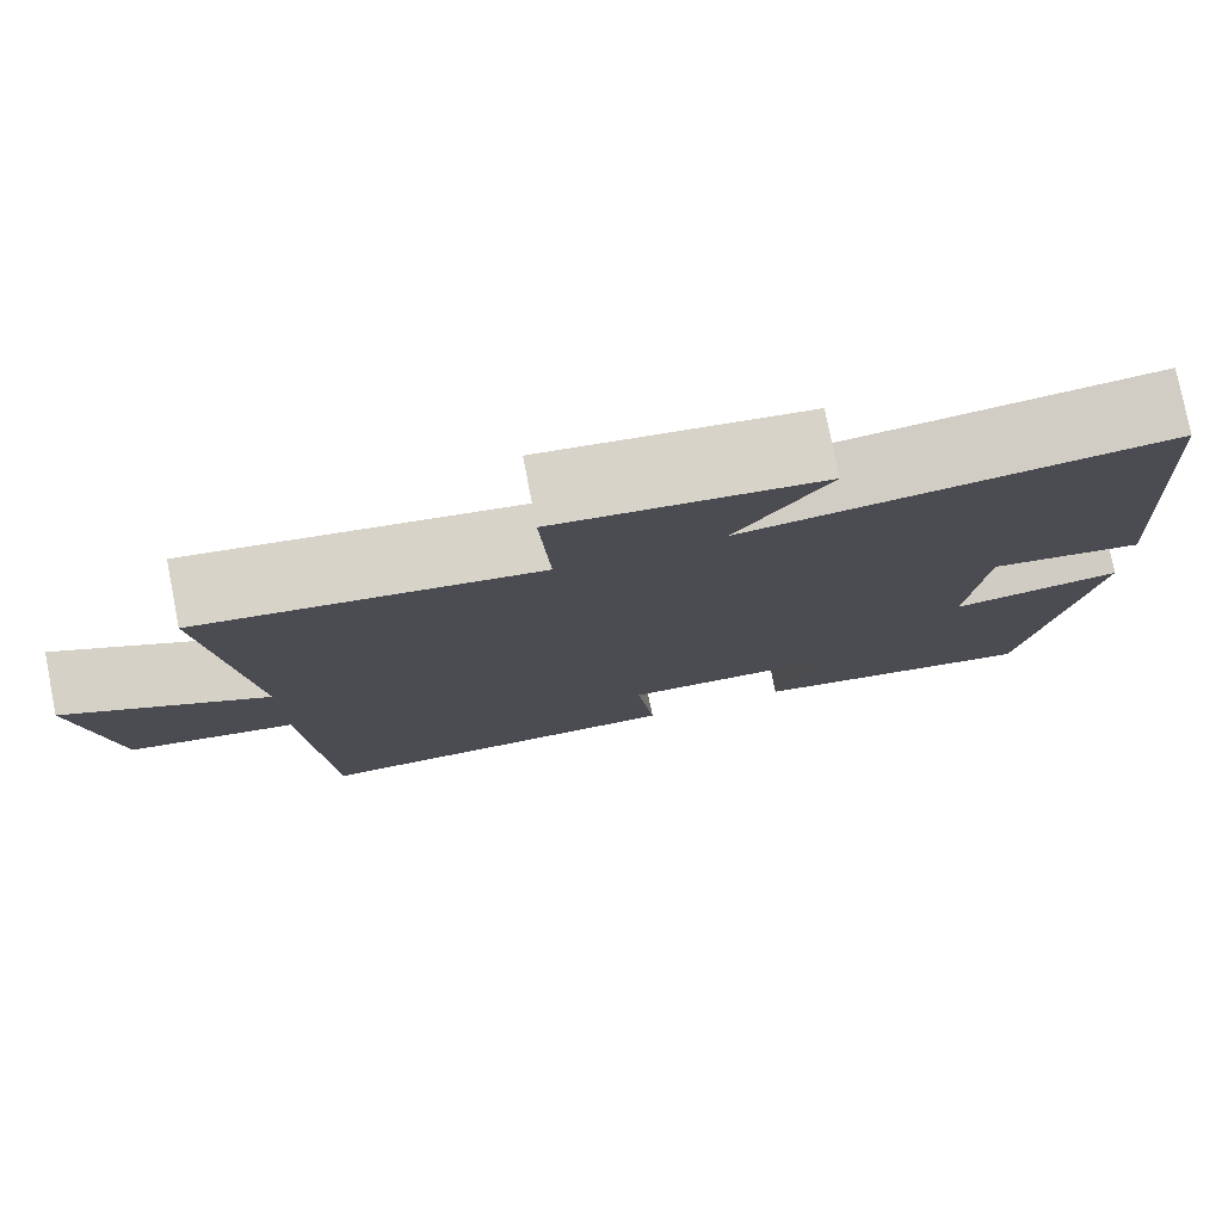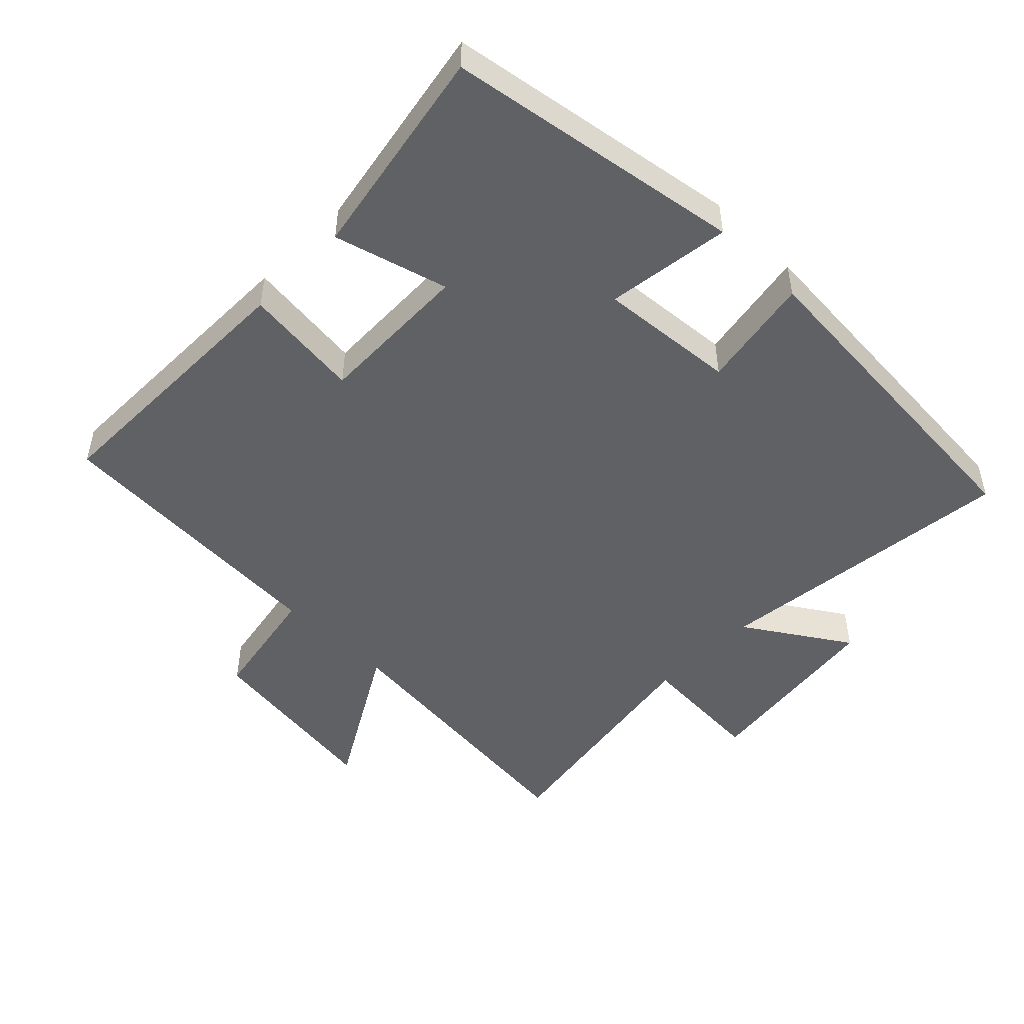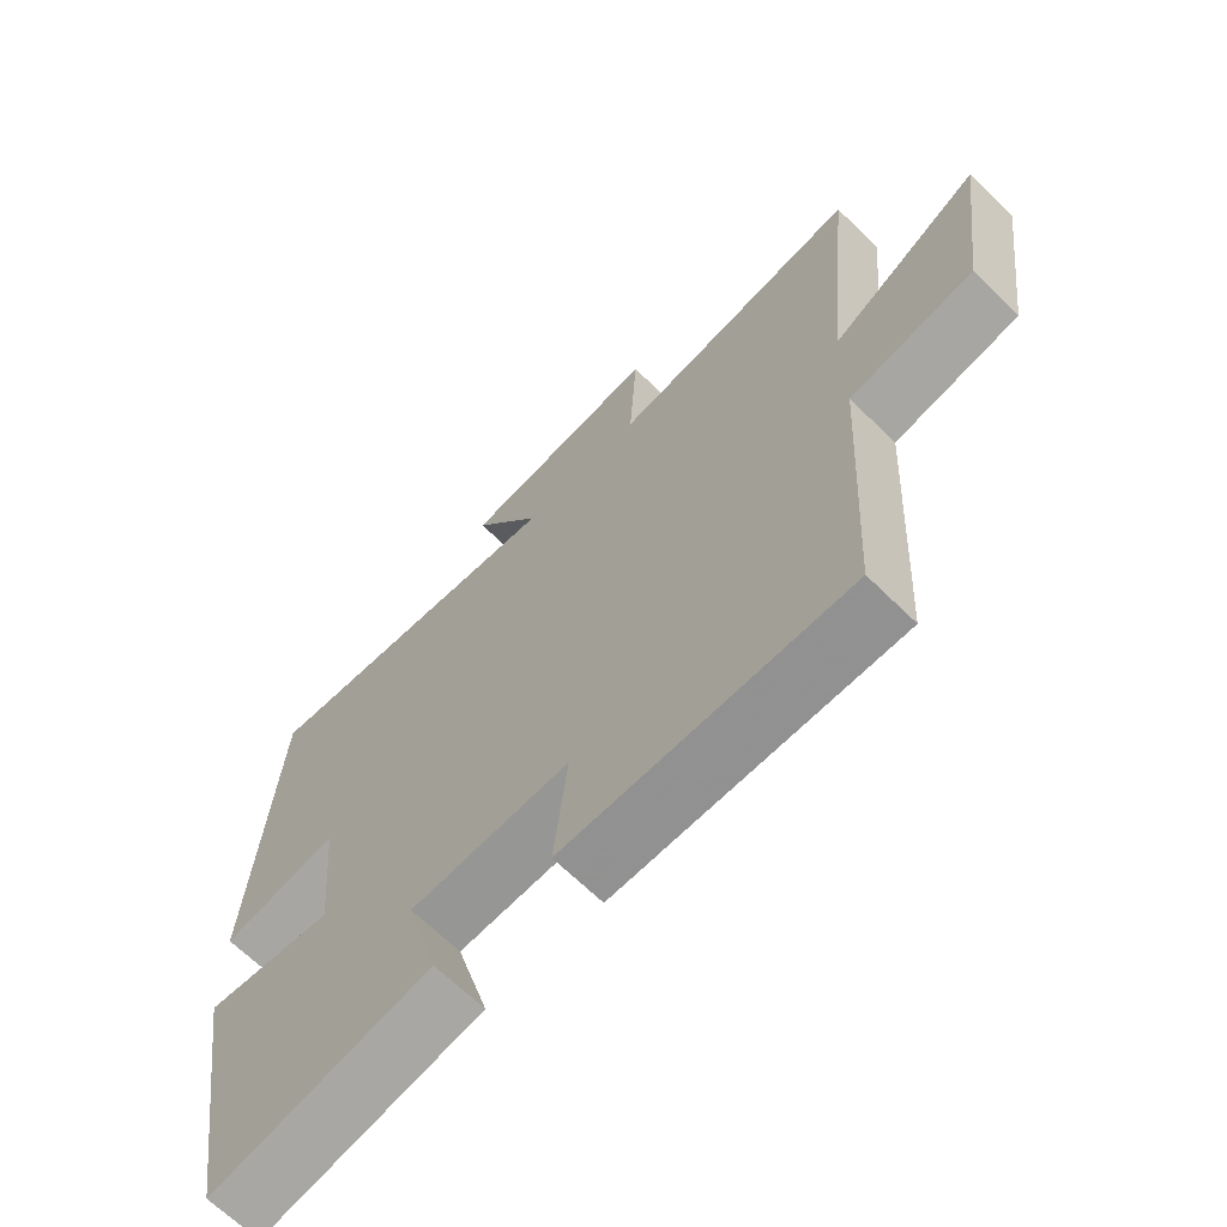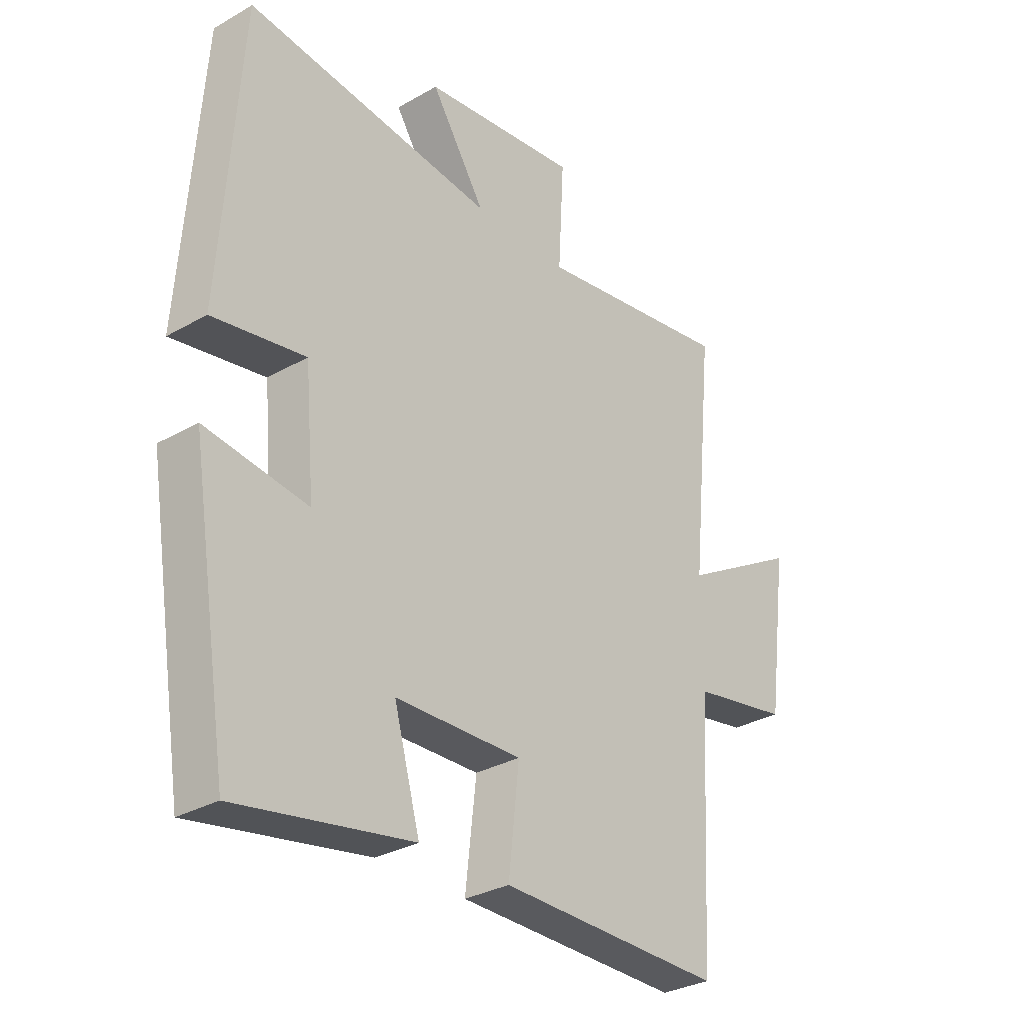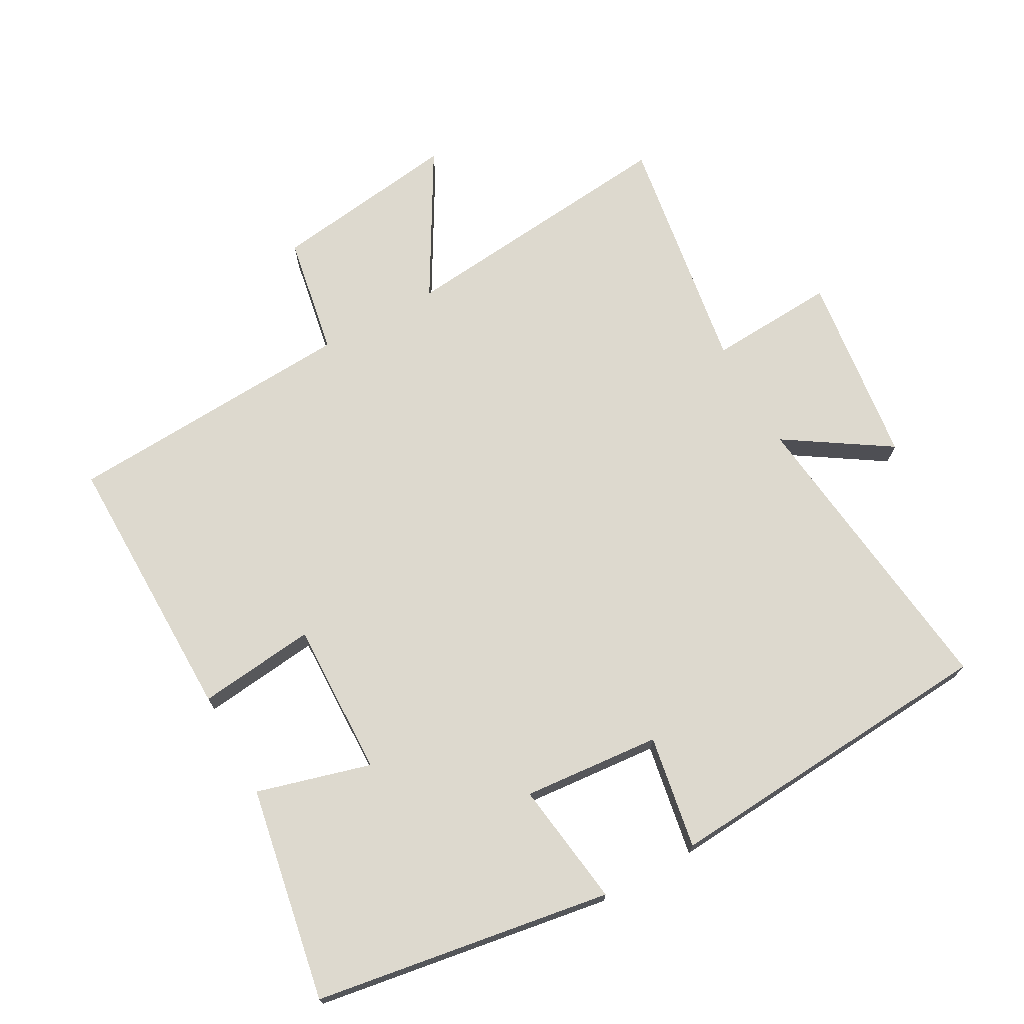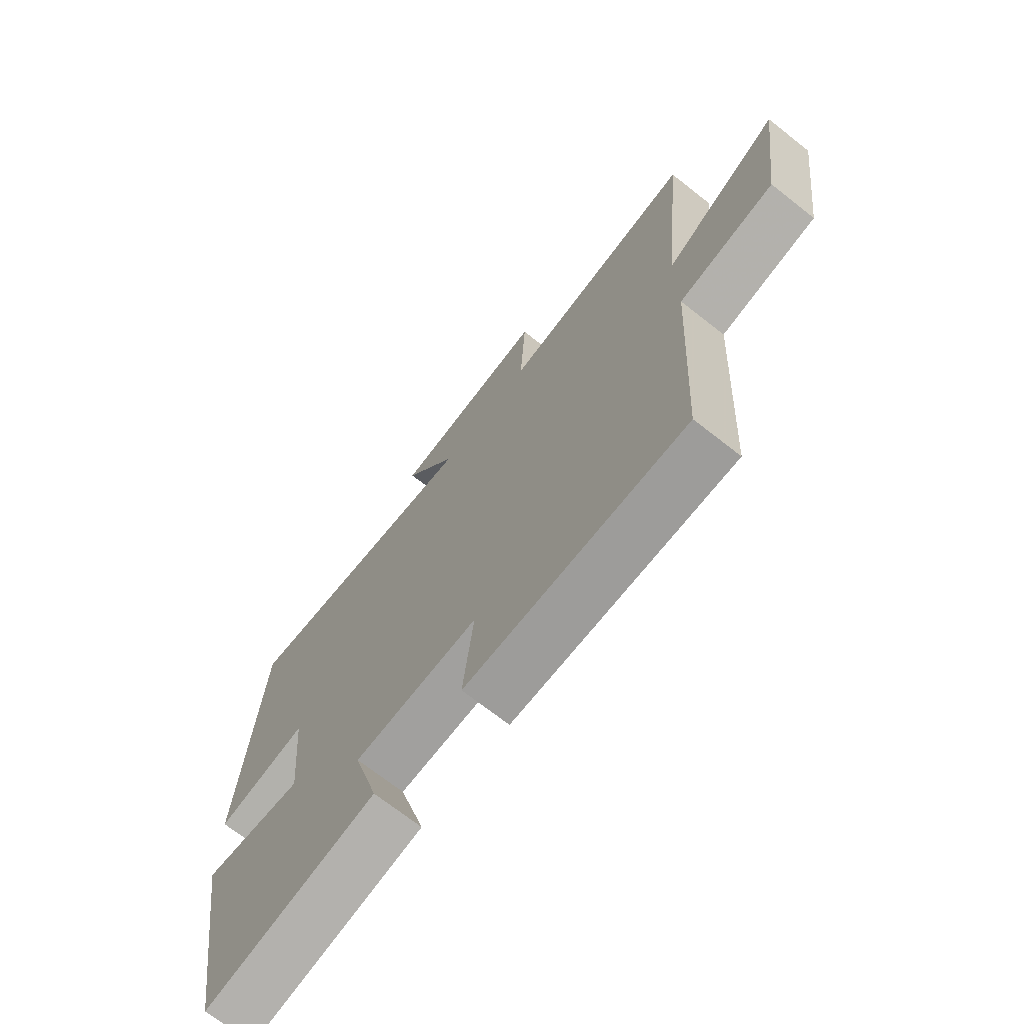
<metadata>
{"format":"obj","ext":"obj","renderer":"f3d","projection":"perspective","resolution":1024,"background":"white","views":[{"elev":78.4,"azim":168.9,"up":"+Z"},{"elev":-49.2,"azim":-134.5,"up":"+Y"},{"elev":-66.6,"azim":45.5,"up":"+Z"},{"elev":-31.0,"azim":-50.6,"up":"+Z"},{"elev":71.7,"azim":-119.0,"up":"+Y"},{"elev":-70.6,"azim":51.8,"up":"+Z"}]}
</metadata>
<code>
v 0.476 0.07 -0.504
v 0.061 0.07 -0.5
v 0.081 0.07 -0.322
v -0.153 0.07 -0.328
v -0.105 0.07 -0.5
v -0.428 0.07 -0.559
v -0.5 0.07 -0.11
v -0.311 0.07 -0.136
v -0.329 0.07 0.072
v -0.5 0.07 0.042
v -0.464 0.07 0.554
v -0.002 0.07 0.5
v -0.103 0.07 0.656
v 0.187 0.07 0.692
v 0.176 0.07 0.5
v 0.543 0.07 0.557
v 0.5 0.07 0.126
v 0.72 0.07 0.253
v 0.682 0.07 -0.031
v 0.5 0.07 -0.064
v 0.476 0 -0.504
v 0.061 0 -0.5
v 0.081 0 -0.322
v -0.153 0 -0.328
v -0.105 0 -0.5
v -0.428 0 -0.559
v -0.5 0 -0.11
v -0.311 0 -0.136
v -0.329 0 0.072
v -0.5 0 0.042
v -0.464 0 0.554
v -0.002 0 0.5
v -0.103 0 0.656
v 0.187 0 0.692
v 0.176 0 0.5
v 0.543 0 0.557
v 0.5 0 0.126
v 0.72 0 0.253
v 0.682 0 -0.031
v 0.5 0 -0.064
f 17 18 19 20
f 1 2 3
f 20 1 3
f 17 20 3
f 17 3 4
f 16 17 4
f 15 16 4
f 12 13 14 15
f 12 15 4
f 9 10 11 12
f 8 9 12 4
f 6 7 8
f 5 6 8
f 4 5 8
f 40 39 38 37
f 23 22 21
f 23 21 40
f 23 40 37
f 24 23 37
f 24 37 36
f 24 36 35
f 35 34 33 32
f 24 35 32
f 32 31 30 29
f 24 32 29 28
f 28 27 26
f 28 26 25
f 28 25 24
f 1 21 22 2
f 2 22 23 3
f 3 23 24 4
f 4 24 25 5
f 5 25 26 6
f 6 26 27 7
f 7 27 28 8
f 8 28 29 9
f 9 29 30 10
f 10 30 31 11
f 11 31 32 12
f 12 32 33 13
f 13 33 34 14
f 14 34 35 15
f 15 35 36 16
f 16 36 37 17
f 17 37 38 18
f 18 38 39 19
f 19 39 40 20
f 20 40 21 1

</code>
